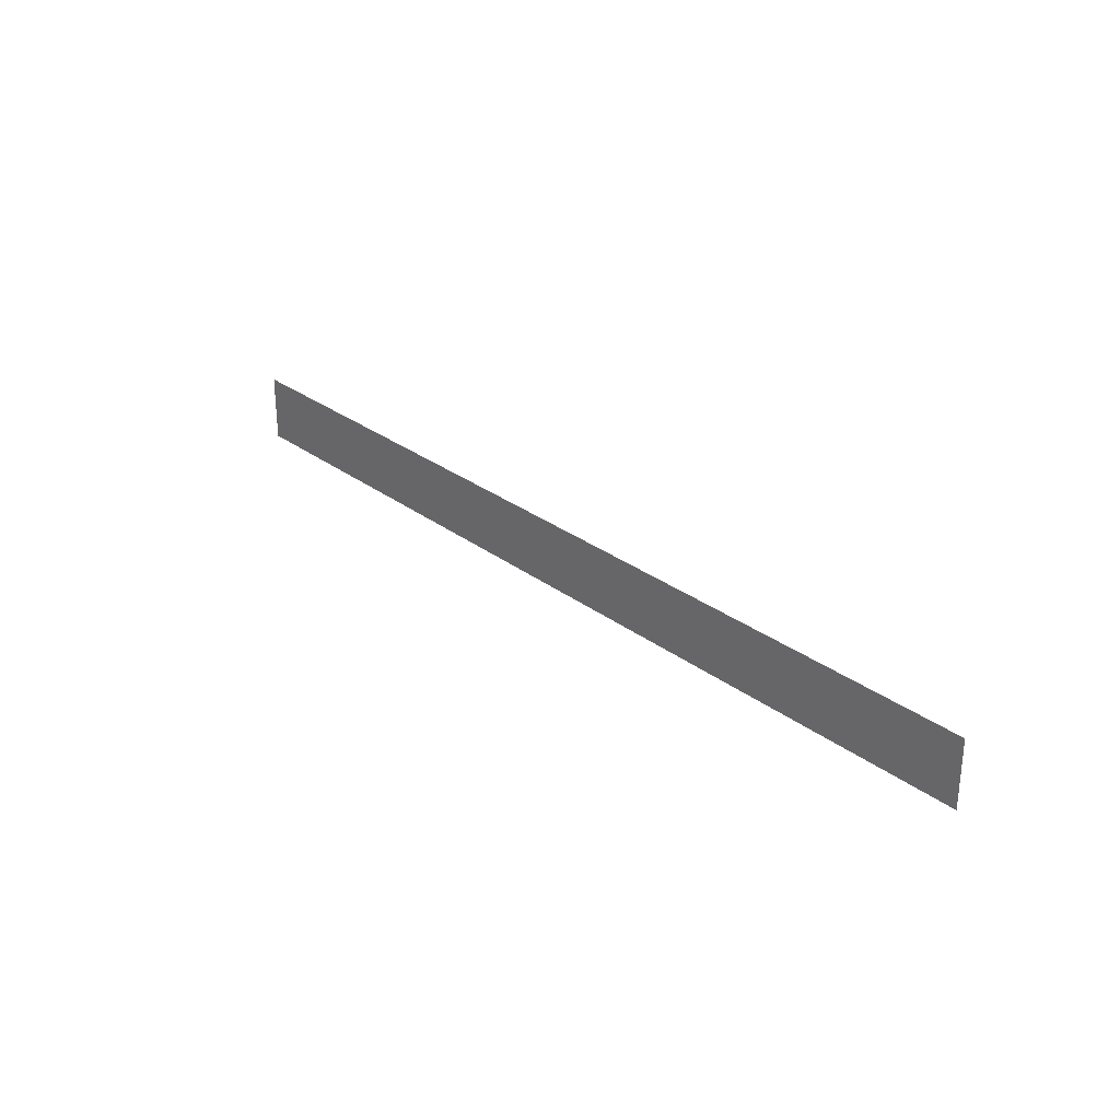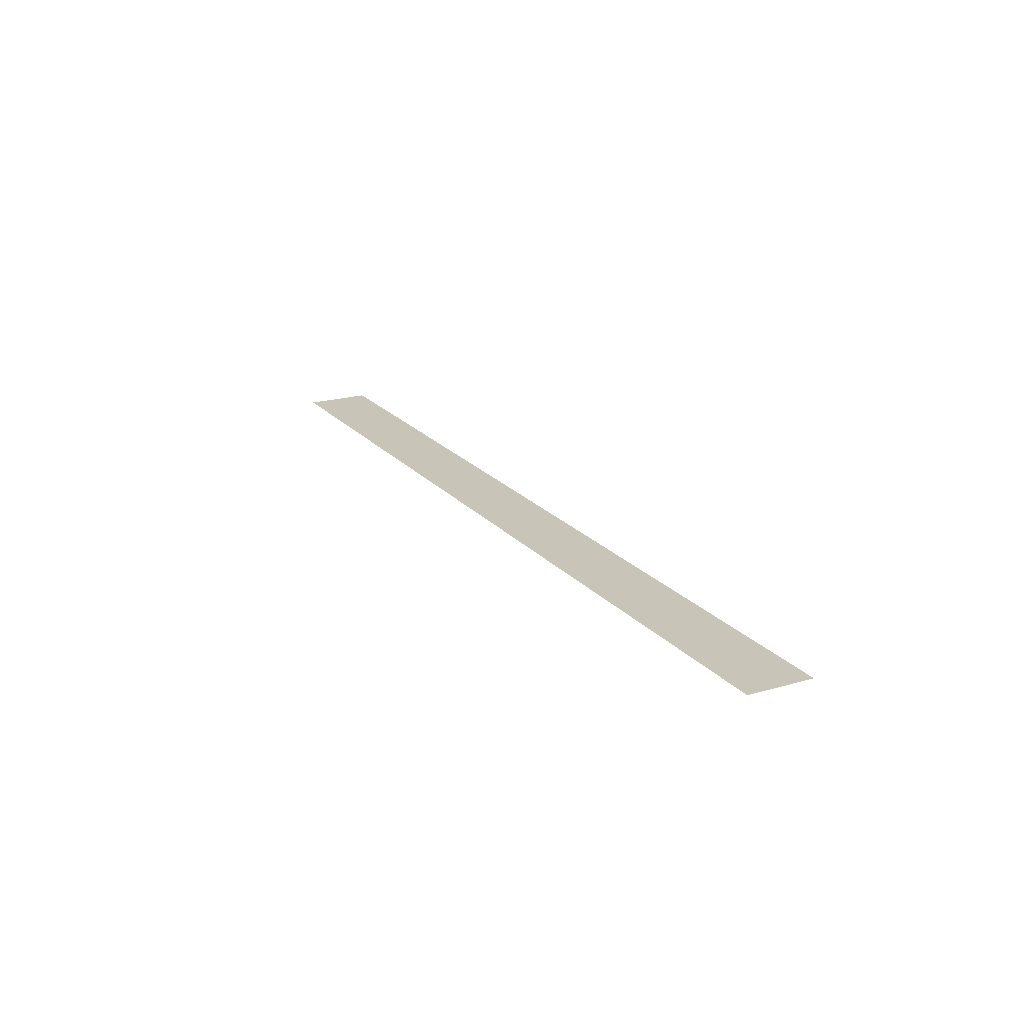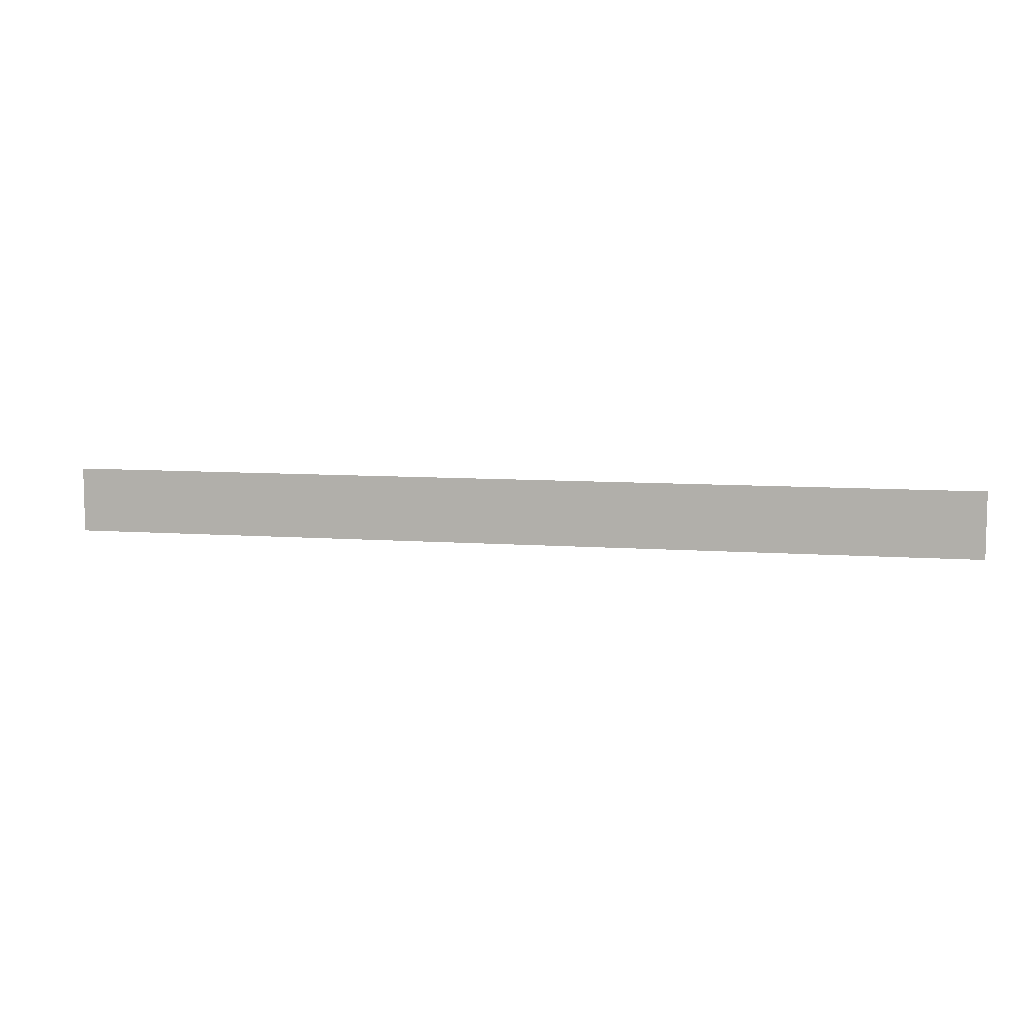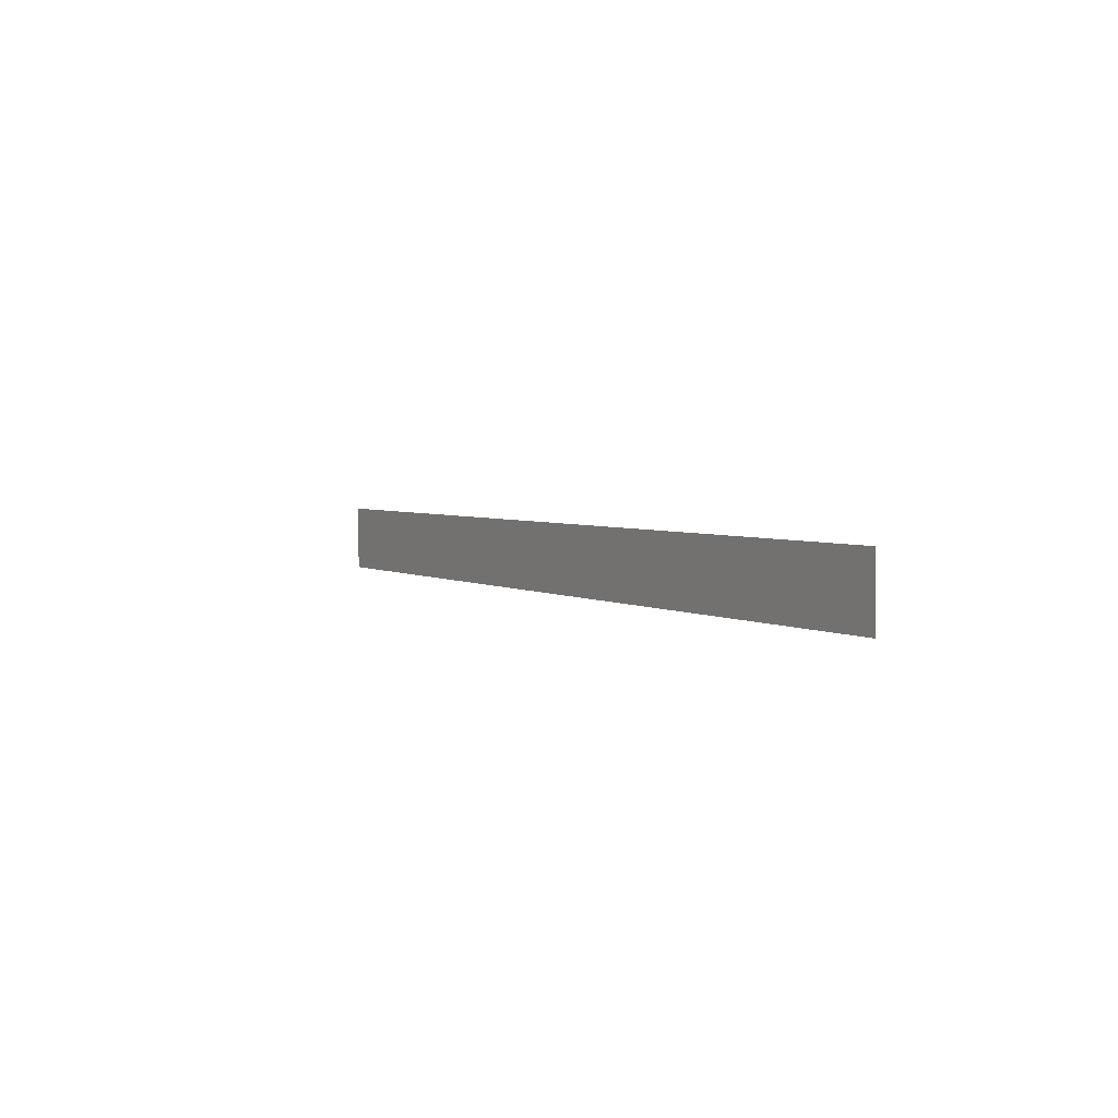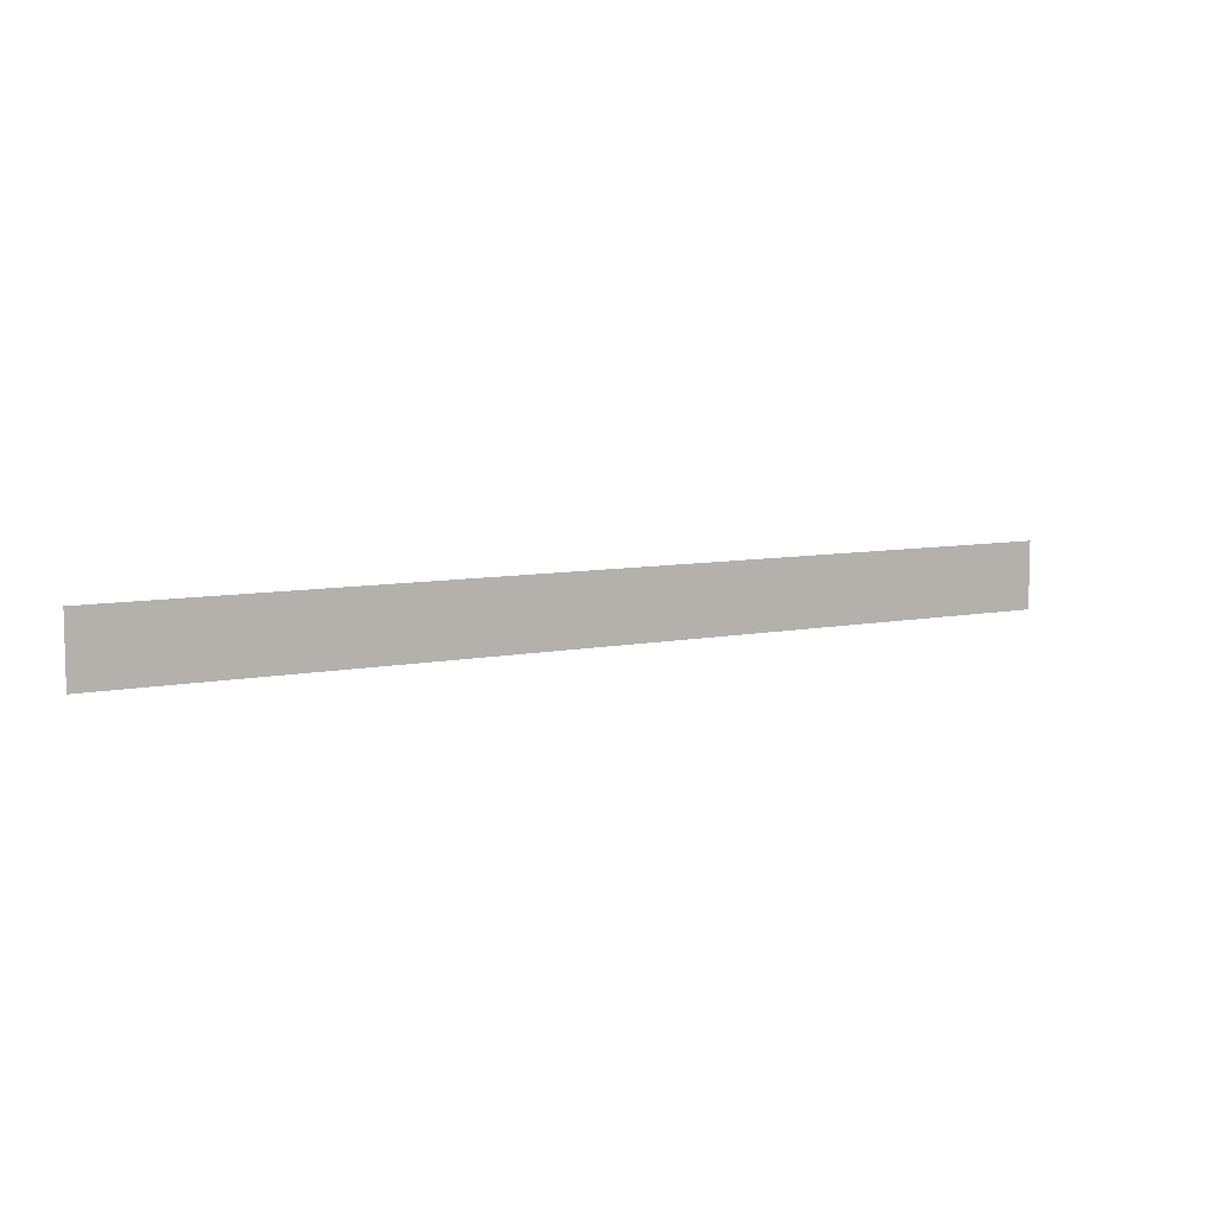
<metadata>
{"format":"obj","ext":"obj","renderer":"f3d","projection":"perspective","resolution":1024,"background":"white","views":[{"elev":28.2,"azim":48.6,"up":"+Y"},{"elev":20.2,"azim":-118.0,"up":"+Z"},{"elev":8.1,"azim":11.7,"up":"+Y"},{"elev":3.4,"azim":-119.3,"up":"+Y"},{"elev":7.9,"azim":150.4,"up":"+Y"}]}
</metadata>
<code>
v -100 100 0
v -100 7.1 0
v 1200 100 0
v 1200 7.1 0
g g1
f 1 2 4 3
g g2
g g3
g g4

</code>
